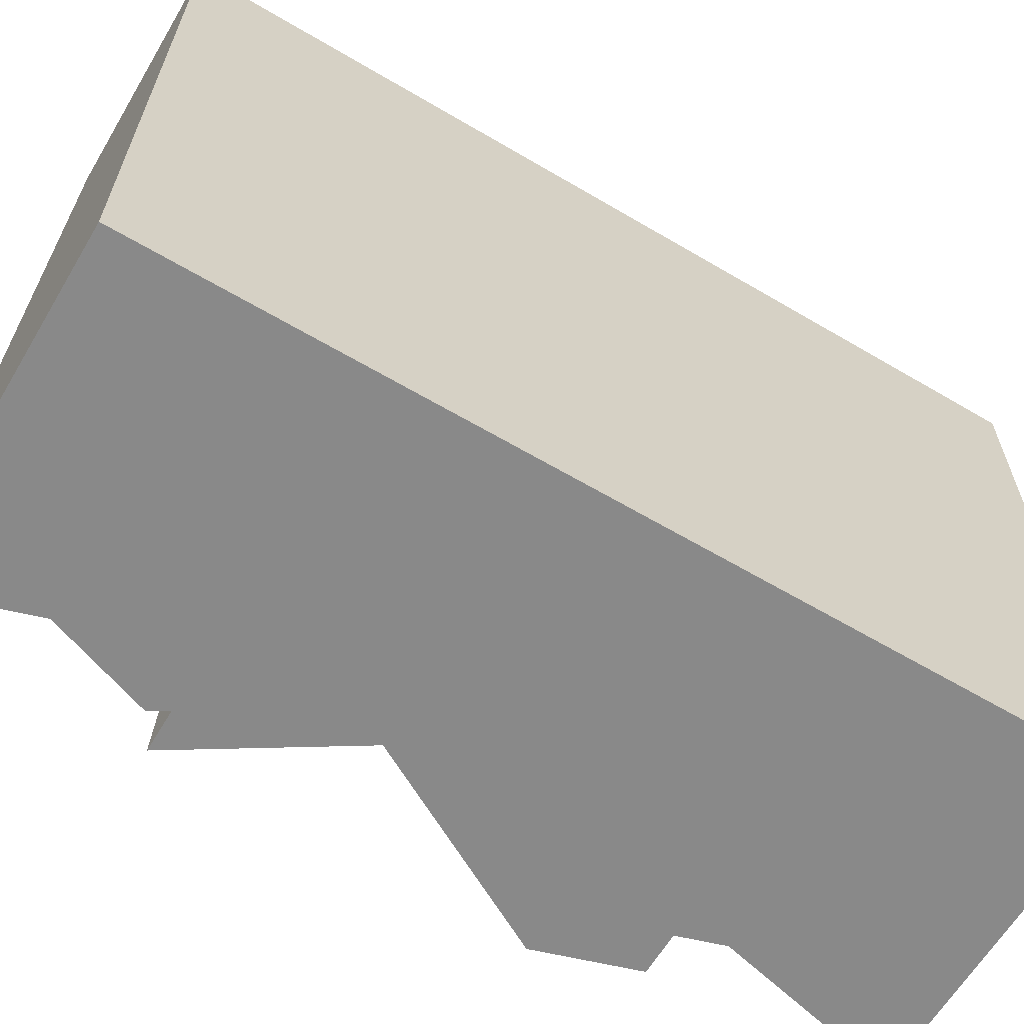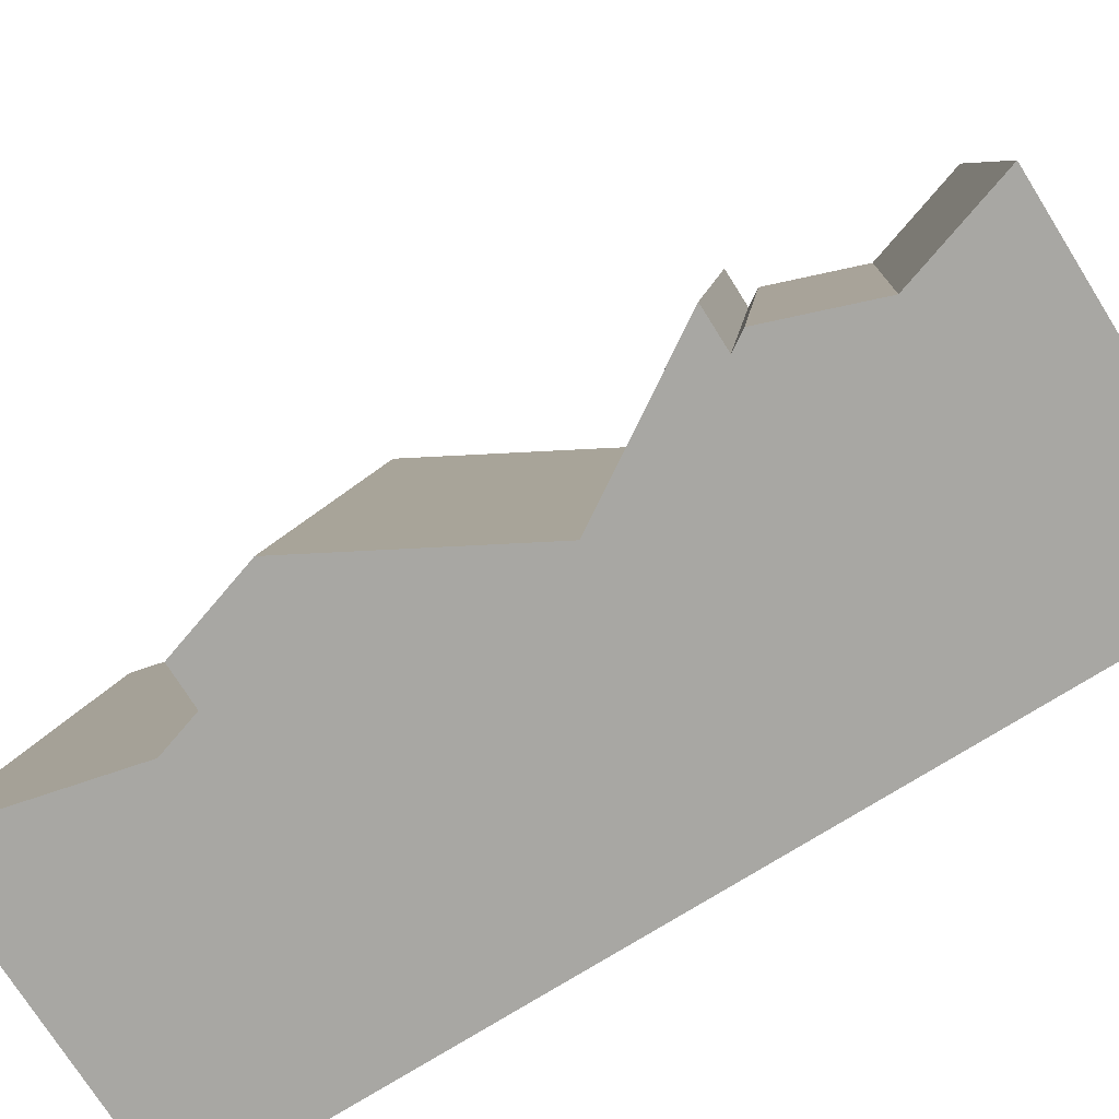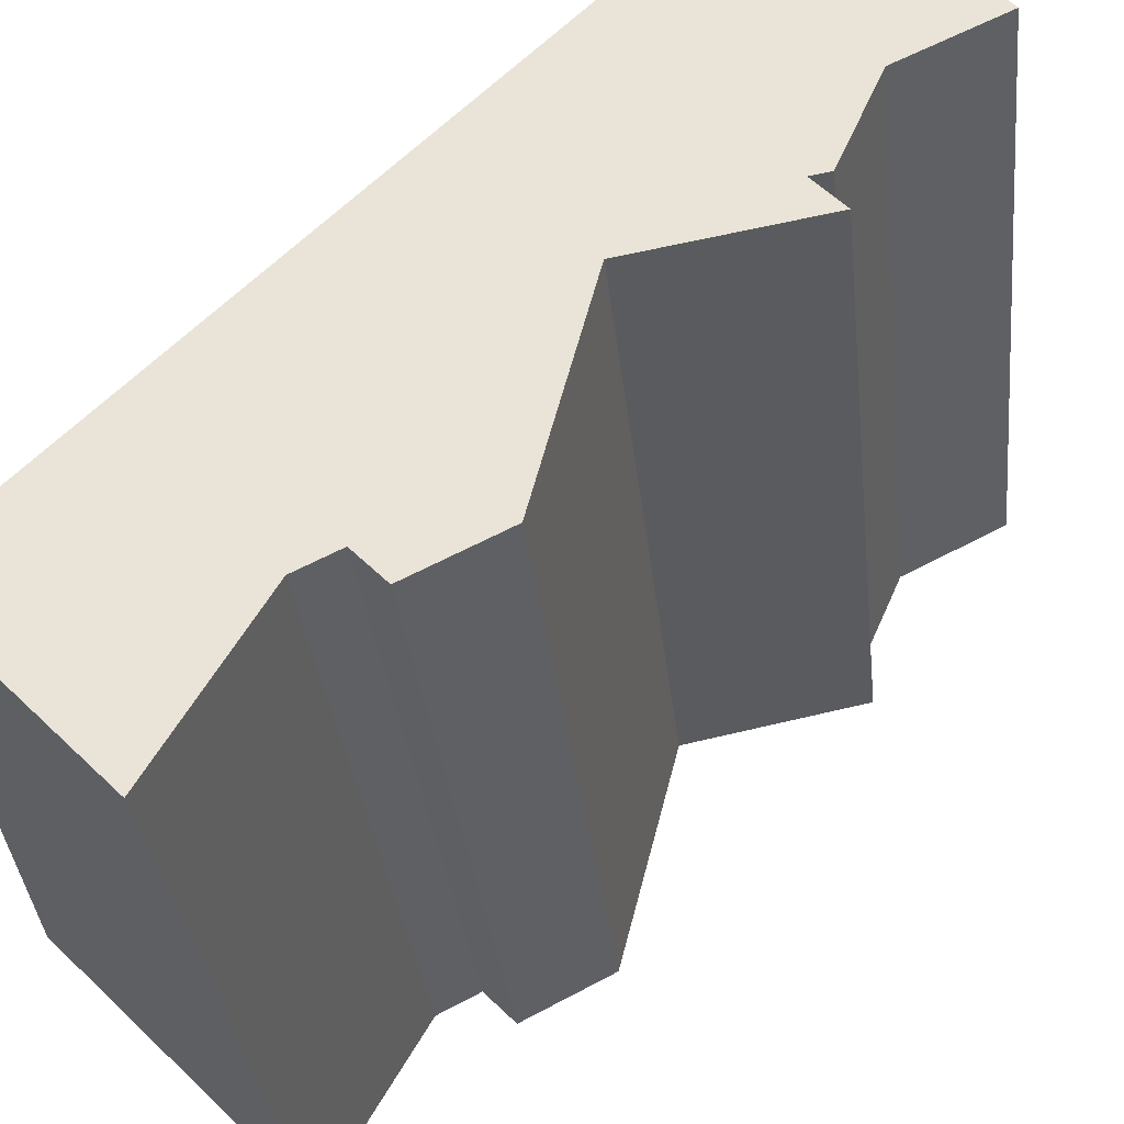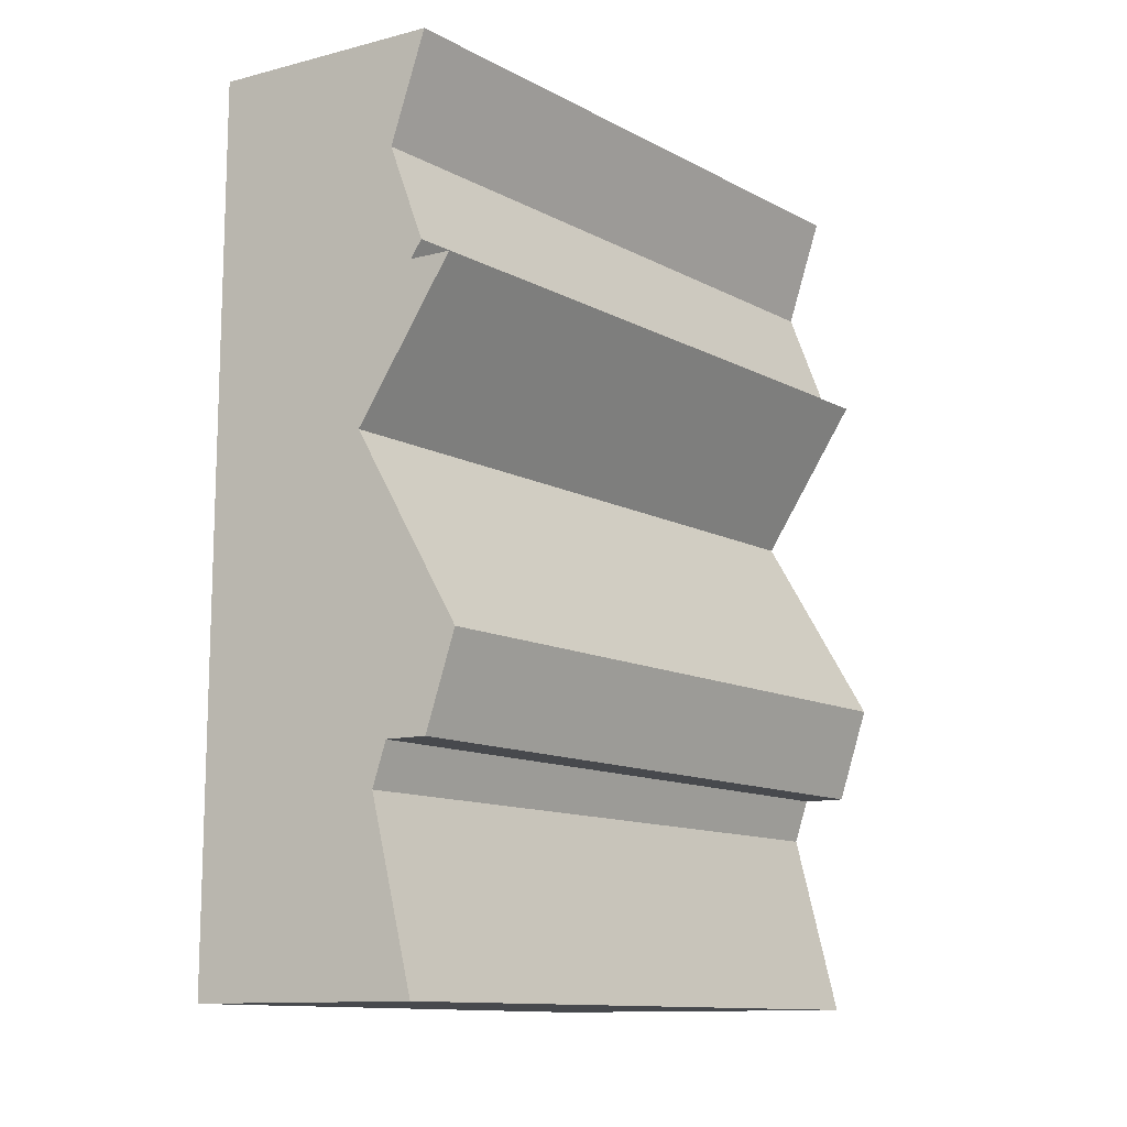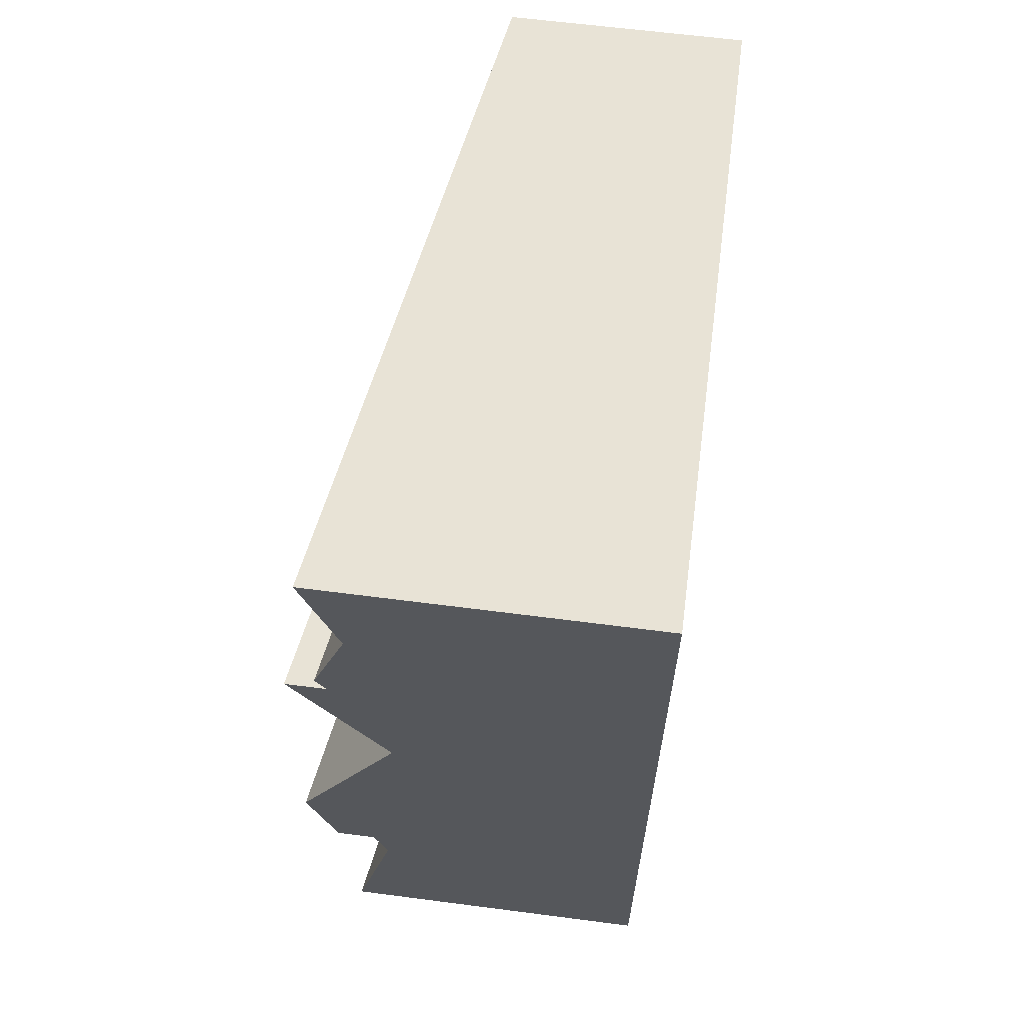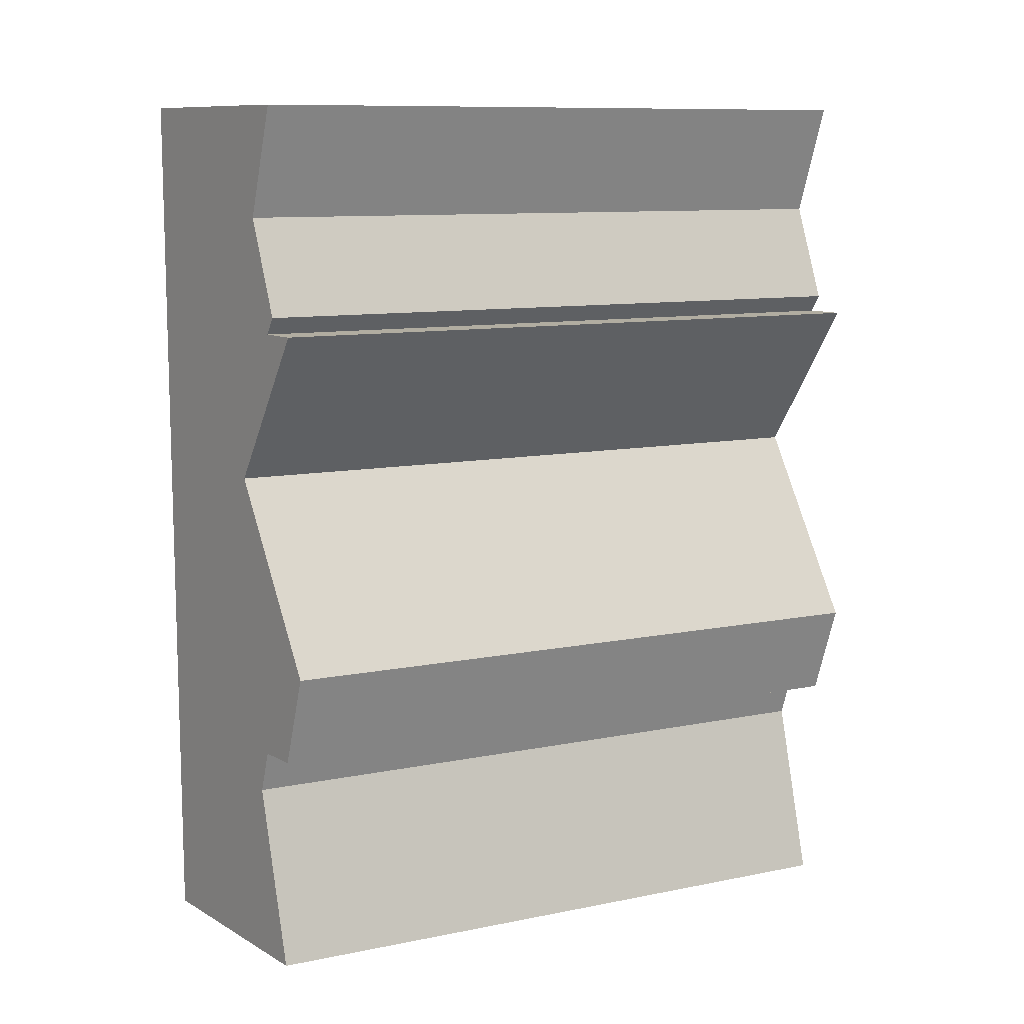
<metadata>
{"format":"obj","ext":"obj","renderer":"f3d","projection":"perspective","resolution":1024,"background":"white","views":[{"elev":-63.2,"azim":59.2,"up":"+Y"},{"elev":-74.5,"azim":-57.9,"up":"+Y"},{"elev":61.2,"azim":-136.1,"up":"+Y"},{"elev":-12.3,"azim":-149.3,"up":"+Z"},{"elev":62.5,"azim":7.5,"up":"+Z"},{"elev":10.3,"azim":-126.2,"up":"+Z"}]}
</metadata>
<code>
o Mesh1_Grey_Waterfall_Model.001
v 1.5 -1.1 -1.5
v 0.369 -1.1 -1.5
v 0.72 1.1 -1.5
v 1.5 1.1 -1.5
v 0.369 -1.1 0.799
v 0.4055 -1.1 0.7413
v 0.2655 -1.1 0.7413
v 0.5917 -1.1 0.2251
v 0.229 -1.1 -0.4243
v 0.3291 -1.1 -0.7413
v 0.4691 -1.1 -0.7413
v 0.5152 -1.1 -0.8872
v 1.5 -1.1 1.5
v 0.369 -1.1 1.5
v 0.488 -1.1 1.128
v 0.72 1.1 0.799
v 0.7564 1.1 0.7413
v 0.8662 1.1 -0.8872
v 0.8201 1.1 -0.7413
v 0.6801 1.1 -0.7413
v 0.58 1.1 -0.4243
v 0.9427 1.1 0.2251
v 0.6164 1.1 0.7413
v 0.8389 1.1 1.128
v 0.72 1.1 1.5
v 1.5 1.1 1.5
f 1 2 3 4
f 16 17 6 5
f 26 4 22
f 12 11 19 18
f 18 3 2 12
f 24 16 5 15
f 25 24 15 14
f 14 13 26 25
f 4 26 13 1
f 15 5 6
f 6 7 8
f 8 11 12 1
f 4 3 18
f 22 23 17
f 13 14 15
f 2 1 12
f 1 13 8
f 6 8 13 15
f 9 10 11 8
f 21 22 19 20
f 17 16 24
f 19 22 4 18
f 24 25 26
f 17 24 26 22
f 19 11 10 20
f 9 21 20 10
f 8 22 21 9
f 7 23 22 8
f 6 17 23 7

</code>
